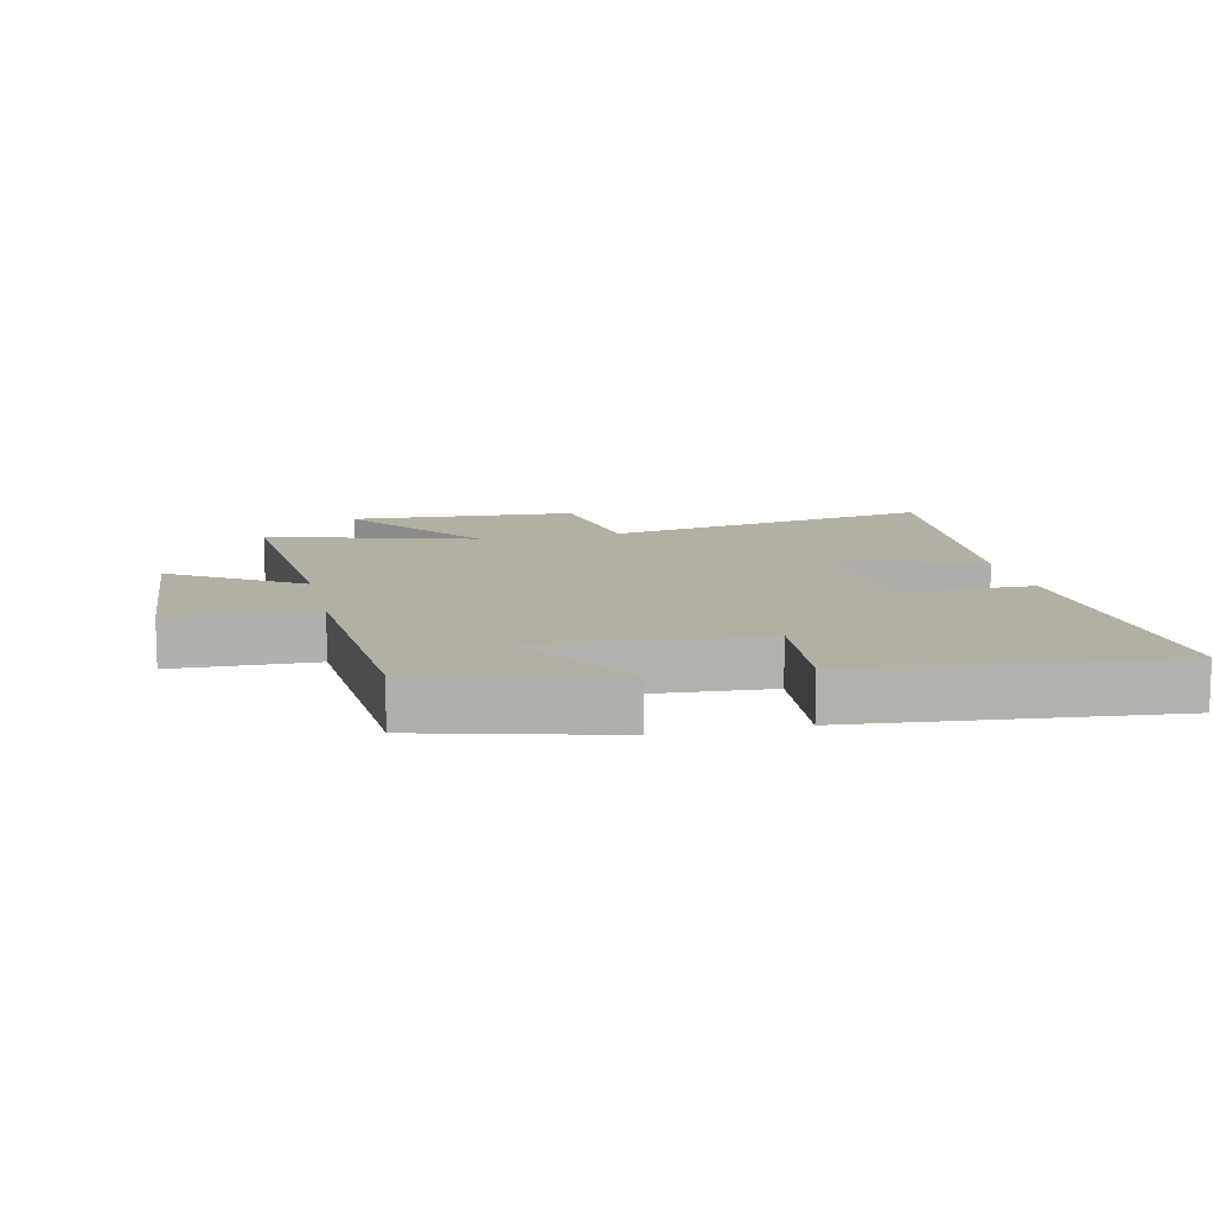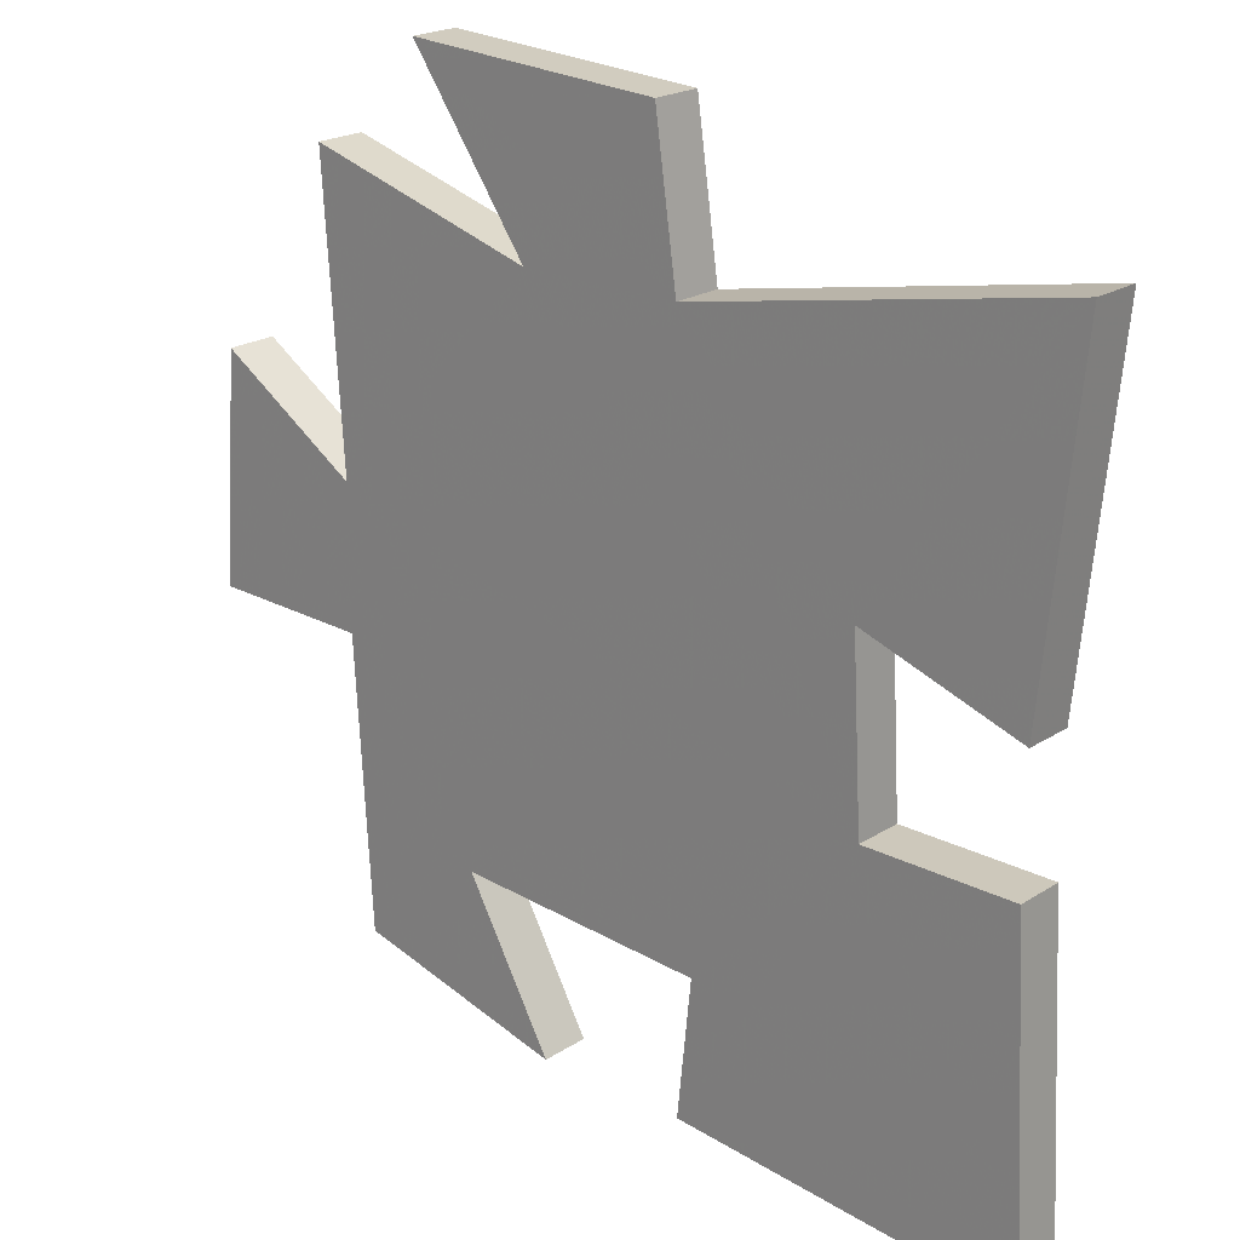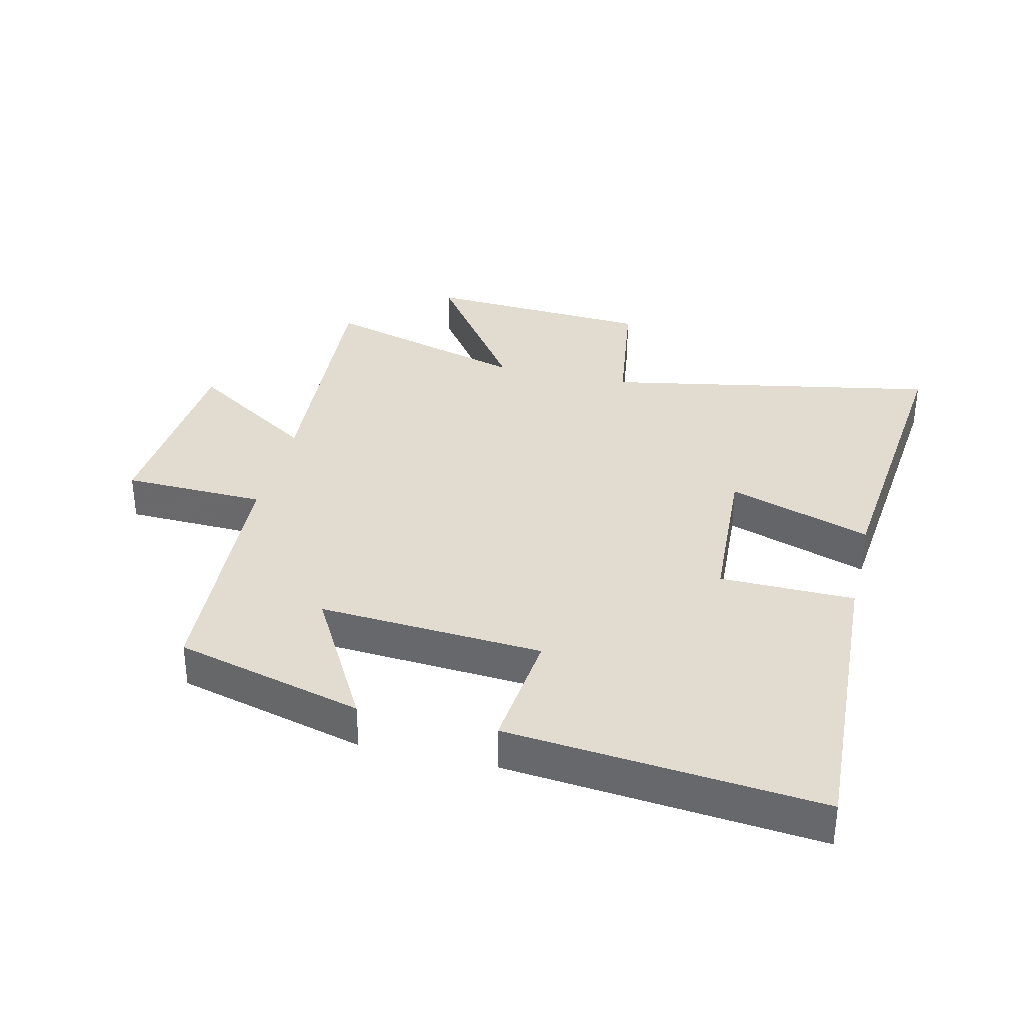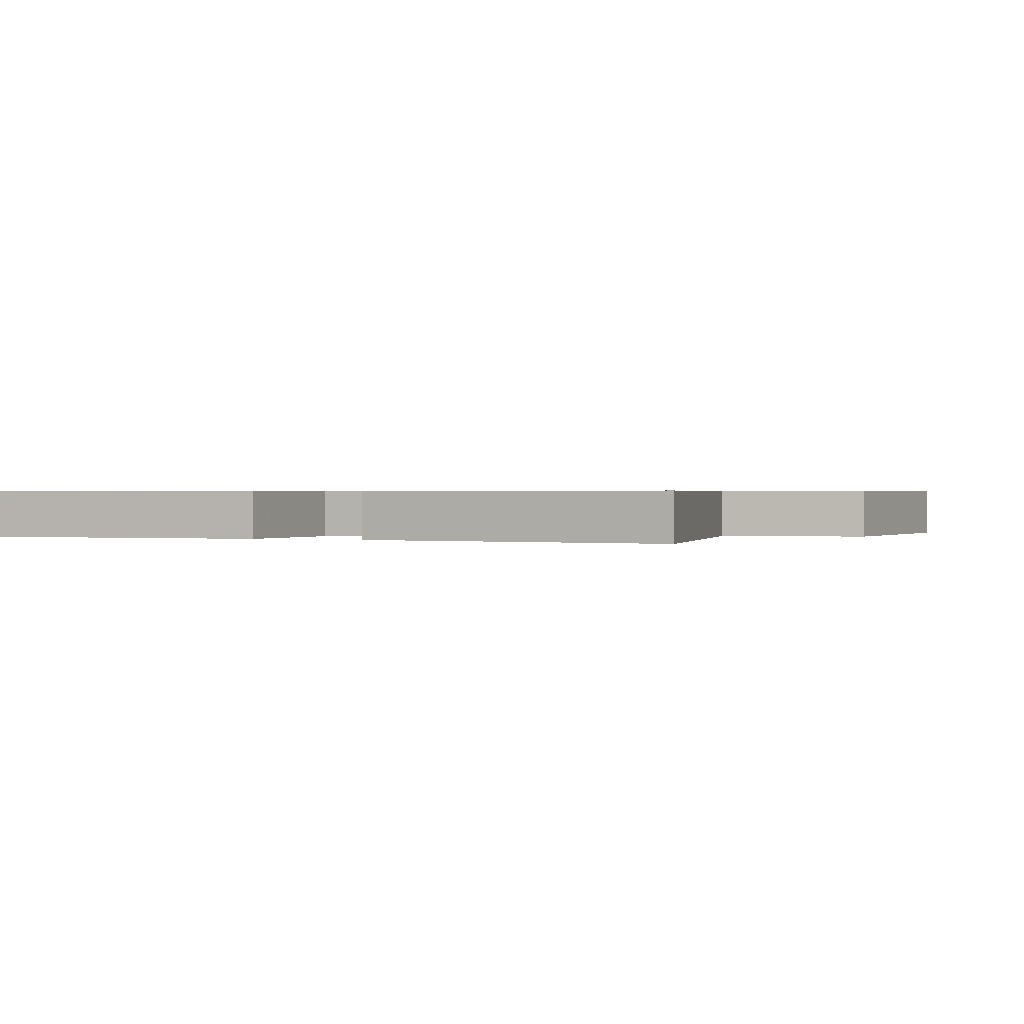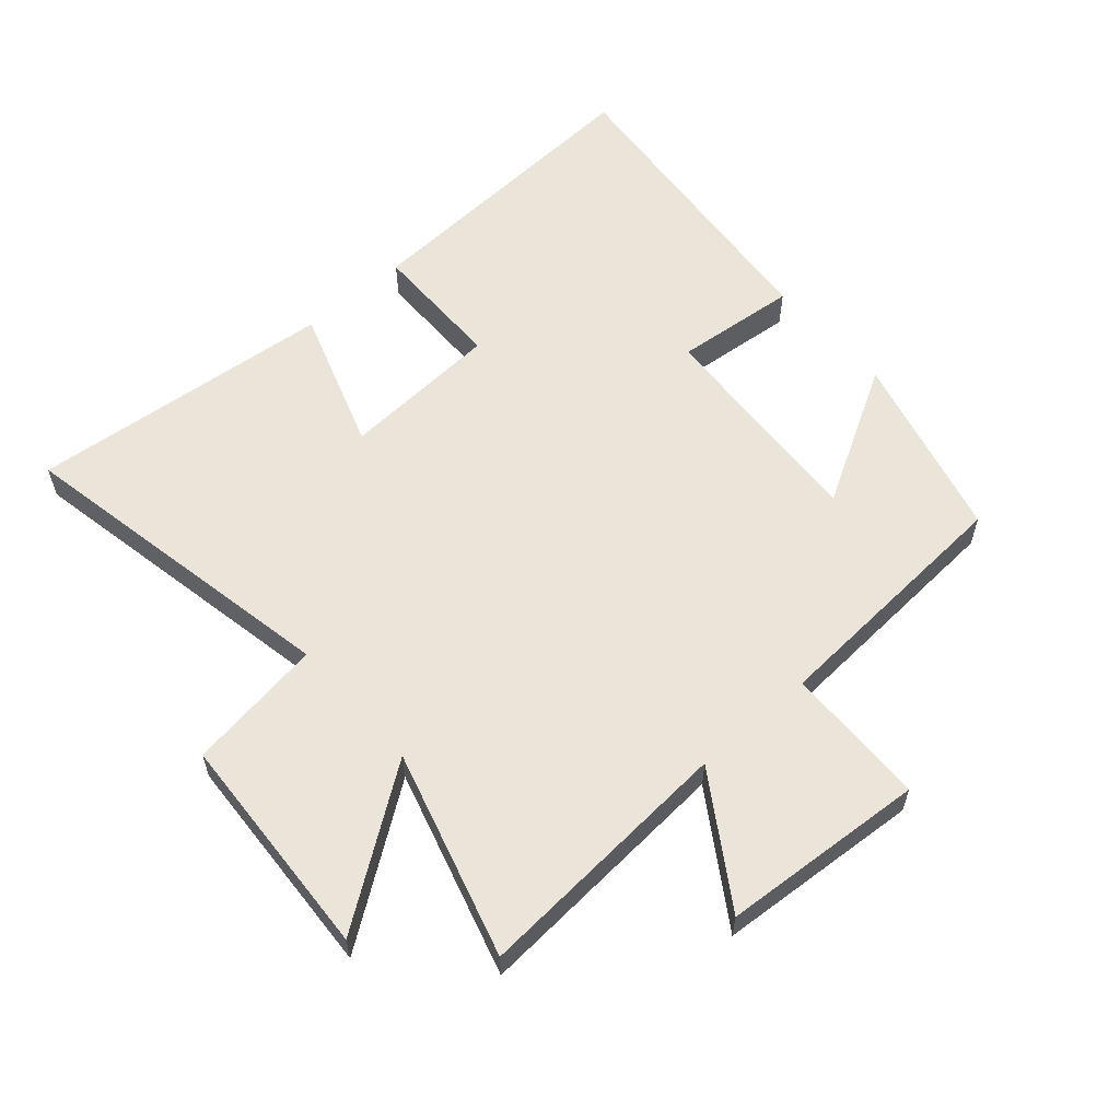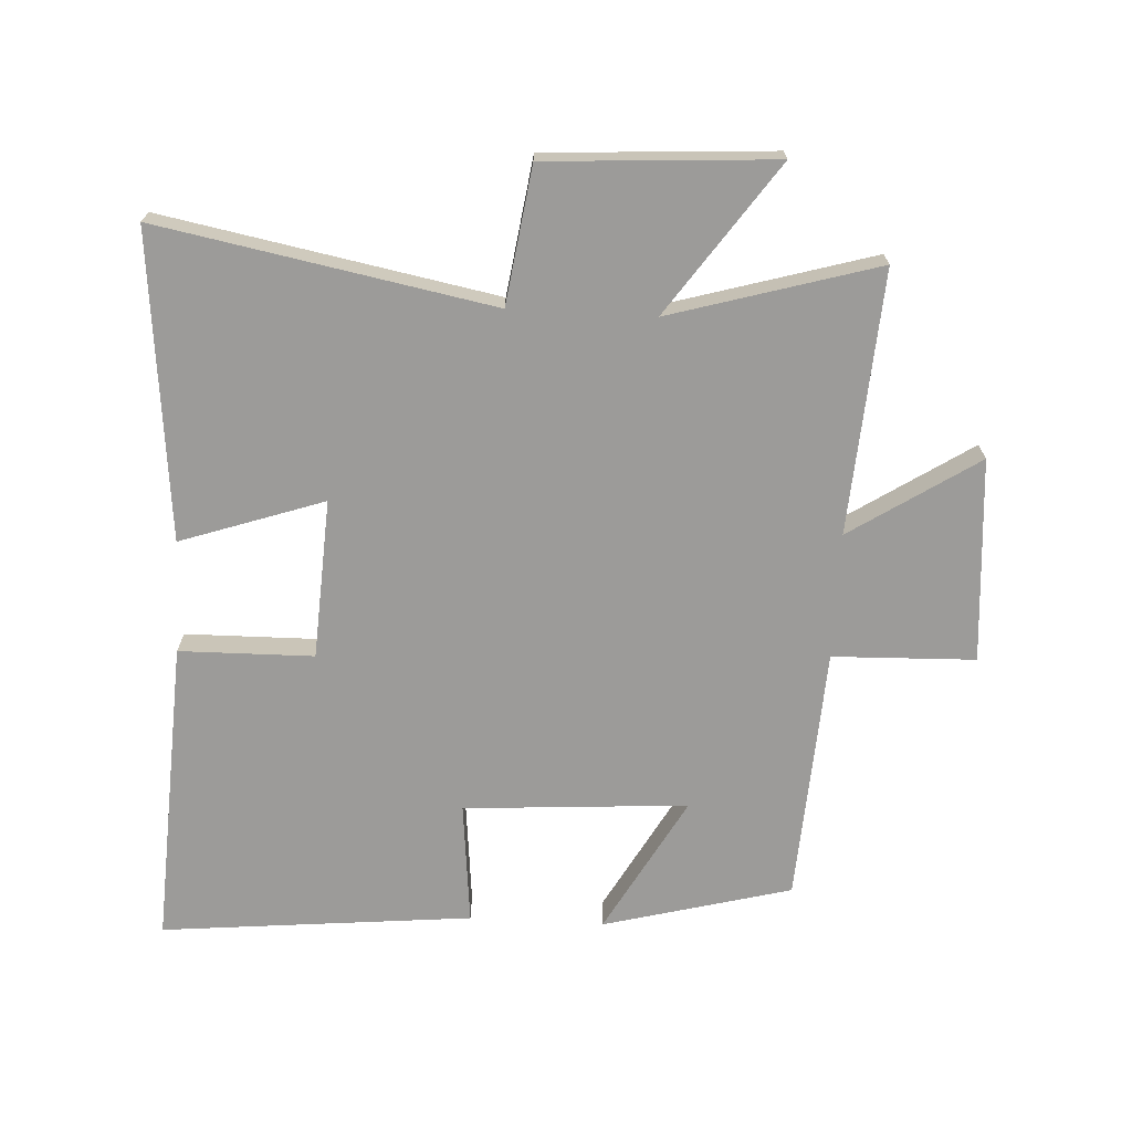
<metadata>
{"format":"obj","ext":"obj","renderer":"f3d","projection":"perspective","resolution":1024,"background":"white","views":[{"elev":11.3,"azim":167.1,"up":"+Y"},{"elev":21.2,"azim":-138.7,"up":"+Z"},{"elev":34.4,"azim":-166.6,"up":"+Y"},{"elev":0.5,"azim":-66.8,"up":"+Y"},{"elev":58.8,"azim":48.5,"up":"+Y"},{"elev":-69.8,"azim":-3.1,"up":"+Y"}]}
</metadata>
<code>
v 0.528 0.07 0.595
v 0.5 0.07 0.18
v 0.701 0.07 0.311
v 0.725 0.07 -0.011
v 0.5 0.07 -0.018
v 0.476 0.07 -0.422
v 0.179 0.07 -0.5
v 0.301 0.07 -0.282
v -0.053 0.07 -0.306
v -0.033 0.07 -0.5
v -0.525 0.07 -0.548
v -0.5 0.07 -0.063
v -0.288 0.07 -0.06
v -0.274 0.07 0.192
v -0.5 0.07 0.115
v -0.549 0.07 0.599
v -0.023 0.07 0.5
v 0.008 0.07 0.716
v 0.368 0.07 0.738
v 0.201 0.07 0.5
v 0.528 0 0.595
v 0.5 0 0.18
v 0.701 0 0.311
v 0.725 0 -0.011
v 0.5 0 -0.018
v 0.476 0 -0.422
v 0.179 0 -0.5
v 0.301 0 -0.282
v -0.053 0 -0.306
v -0.033 0 -0.5
v -0.525 0 -0.548
v -0.5 0 -0.063
v -0.288 0 -0.06
v -0.274 0 0.192
v -0.5 0 0.115
v -0.549 0 0.599
v -0.023 0 0.5
v 0.008 0 0.716
v 0.368 0 0.738
v 0.201 0 0.5
f 17 18 19 20
f 14 15 16 17
f 13 14 17 20
f 11 12 13
f 10 11 13
f 9 10 13
f 20 1 2
f 13 20 2
f 9 13 2
f 8 9 2
f 5 6 7 8
f 2 3 4 5
f 2 5 8
f 40 39 38 37
f 37 36 35 34
f 40 37 34 33
f 33 32 31
f 33 31 30
f 33 30 29
f 22 21 40
f 22 40 33
f 22 33 29
f 22 29 28
f 28 27 26 25
f 25 24 23 22
f 28 25 22
f 1 21 22 2
f 2 22 23 3
f 3 23 24 4
f 4 24 25 5
f 5 25 26 6
f 6 26 27 7
f 7 27 28 8
f 8 28 29 9
f 9 29 30 10
f 10 30 31 11
f 11 31 32 12
f 12 32 33 13
f 13 33 34 14
f 14 34 35 15
f 15 35 36 16
f 16 36 37 17
f 17 37 38 18
f 18 38 39 19
f 19 39 40 20
f 20 40 21 1

</code>
